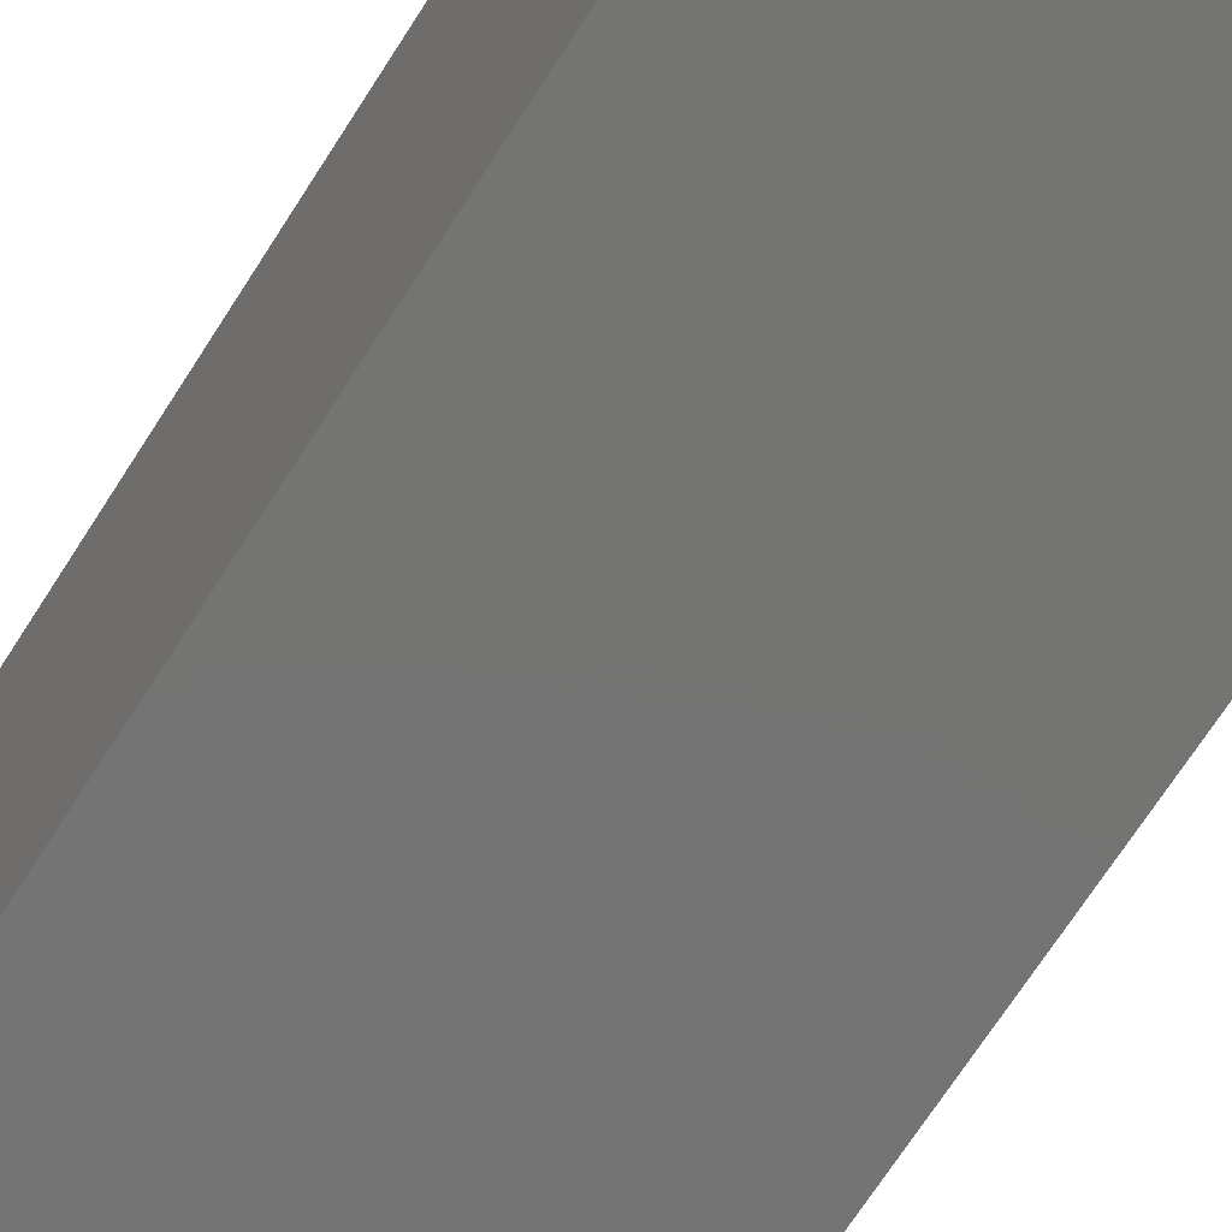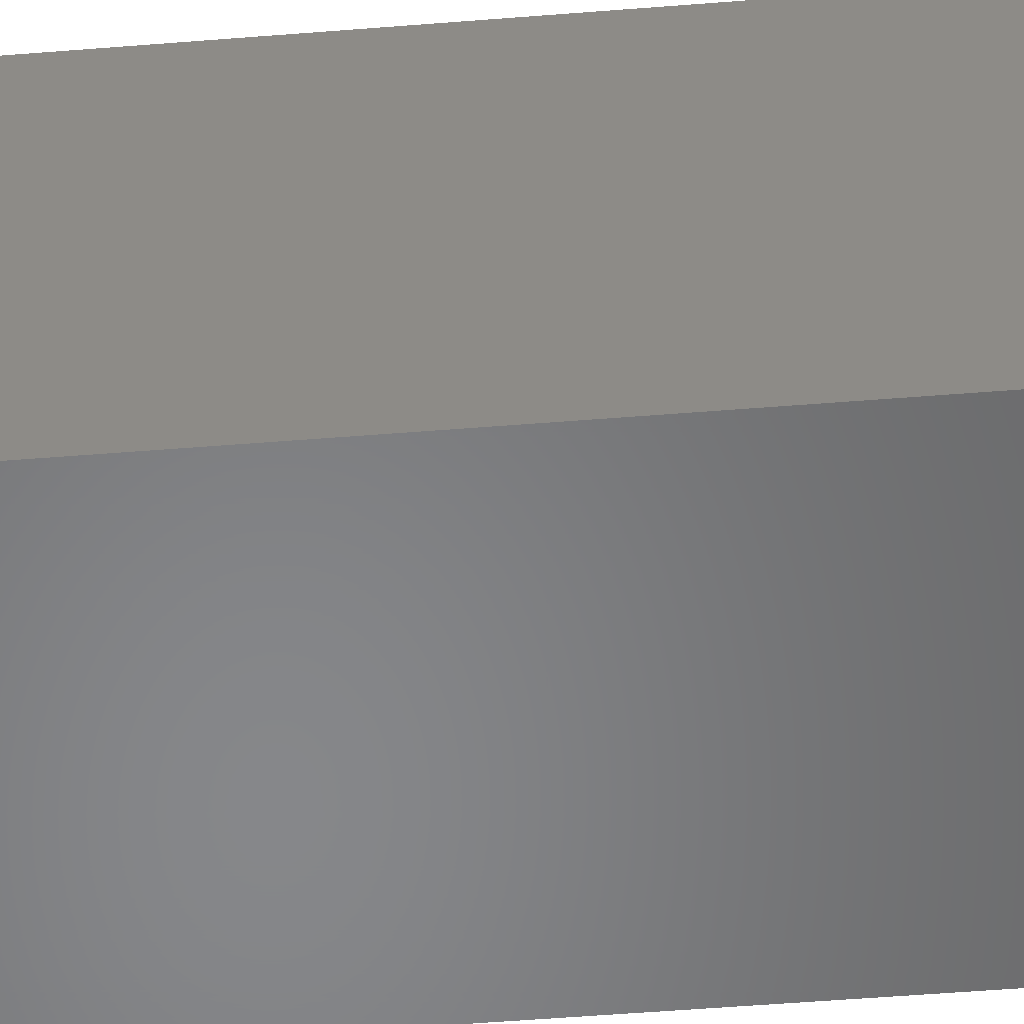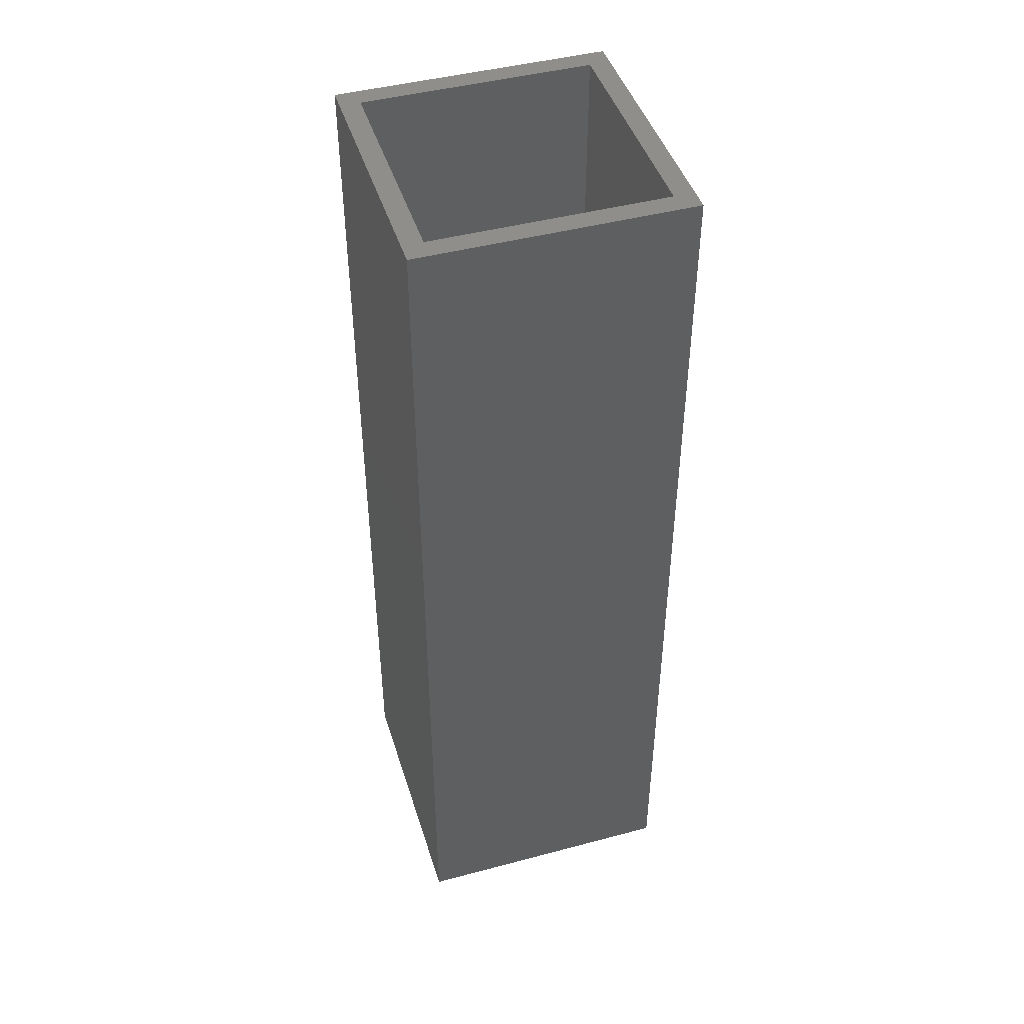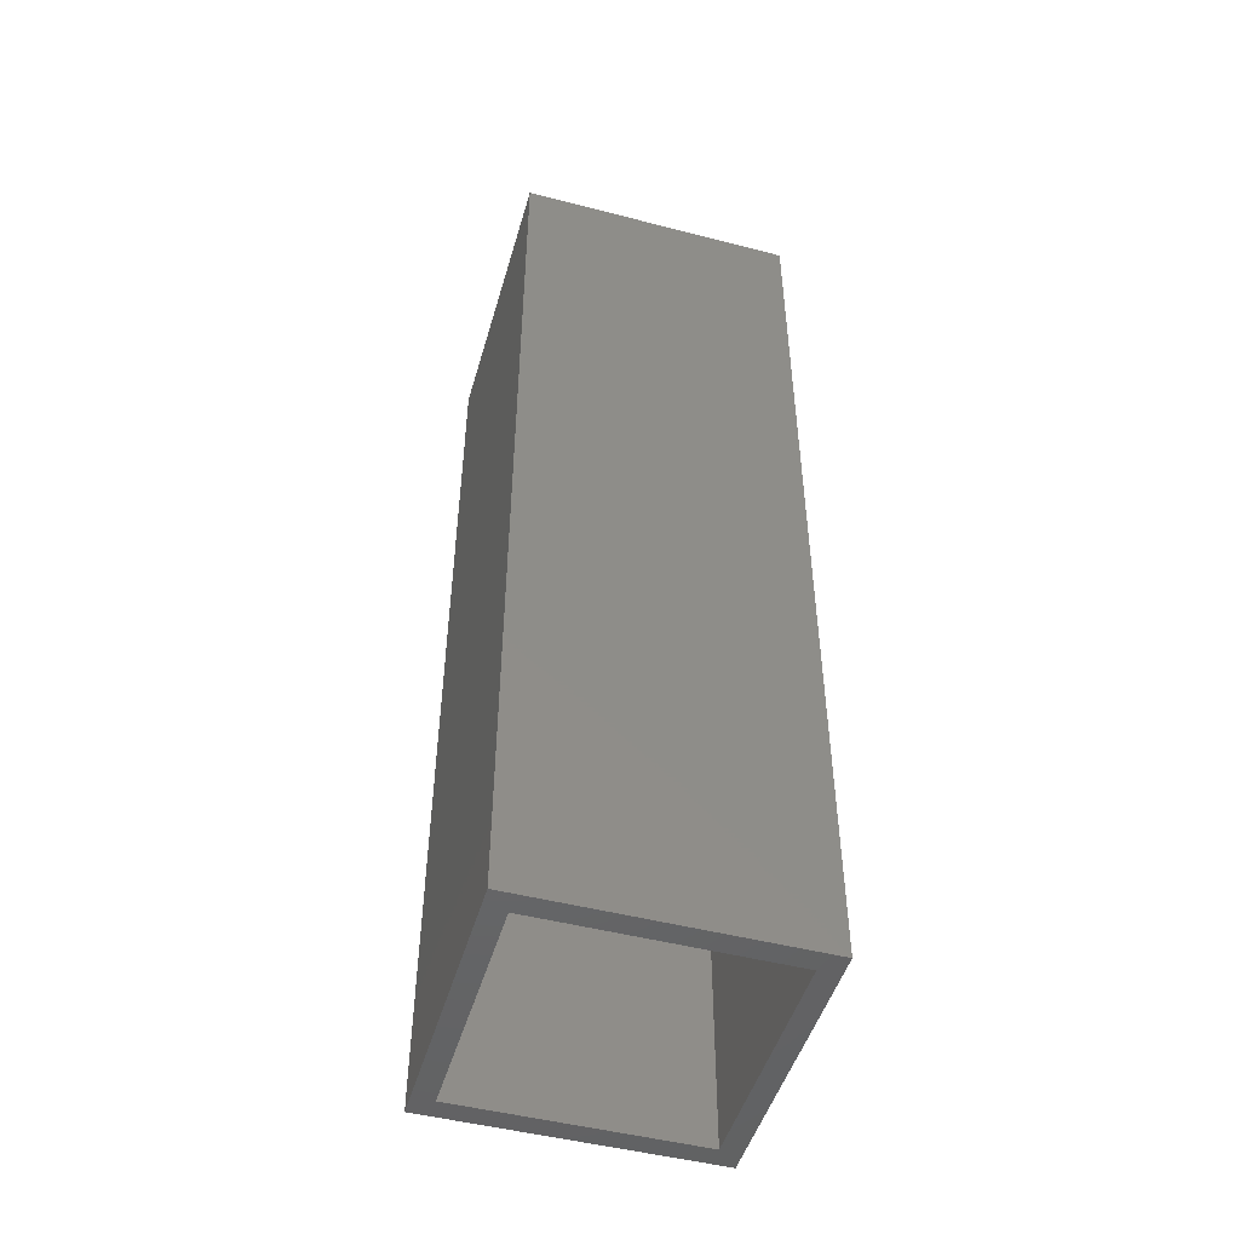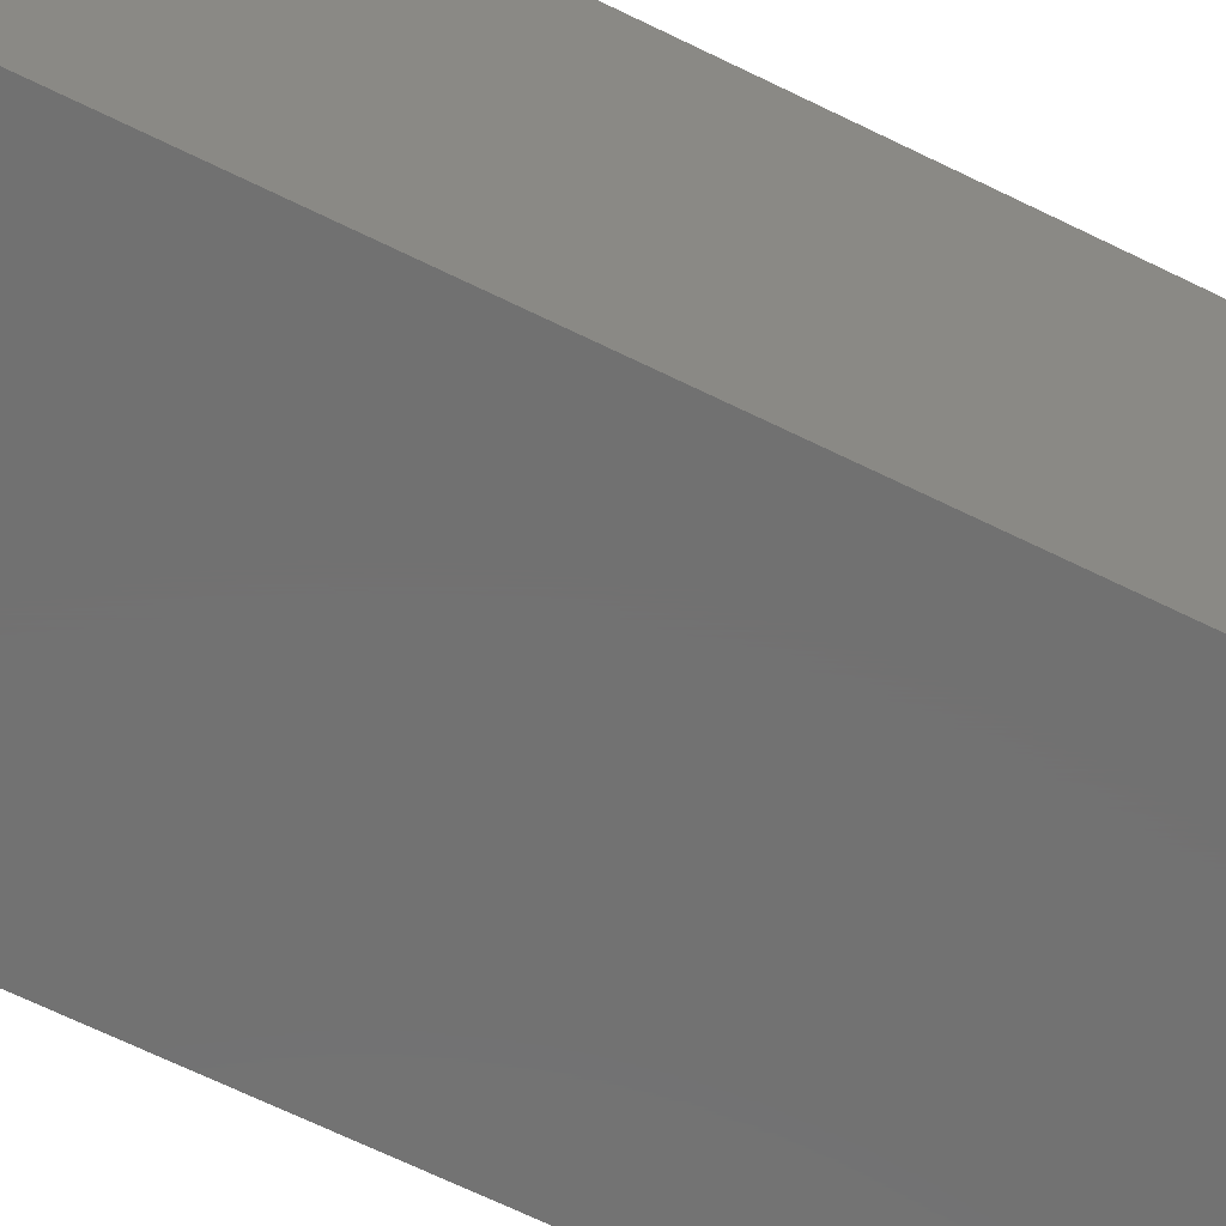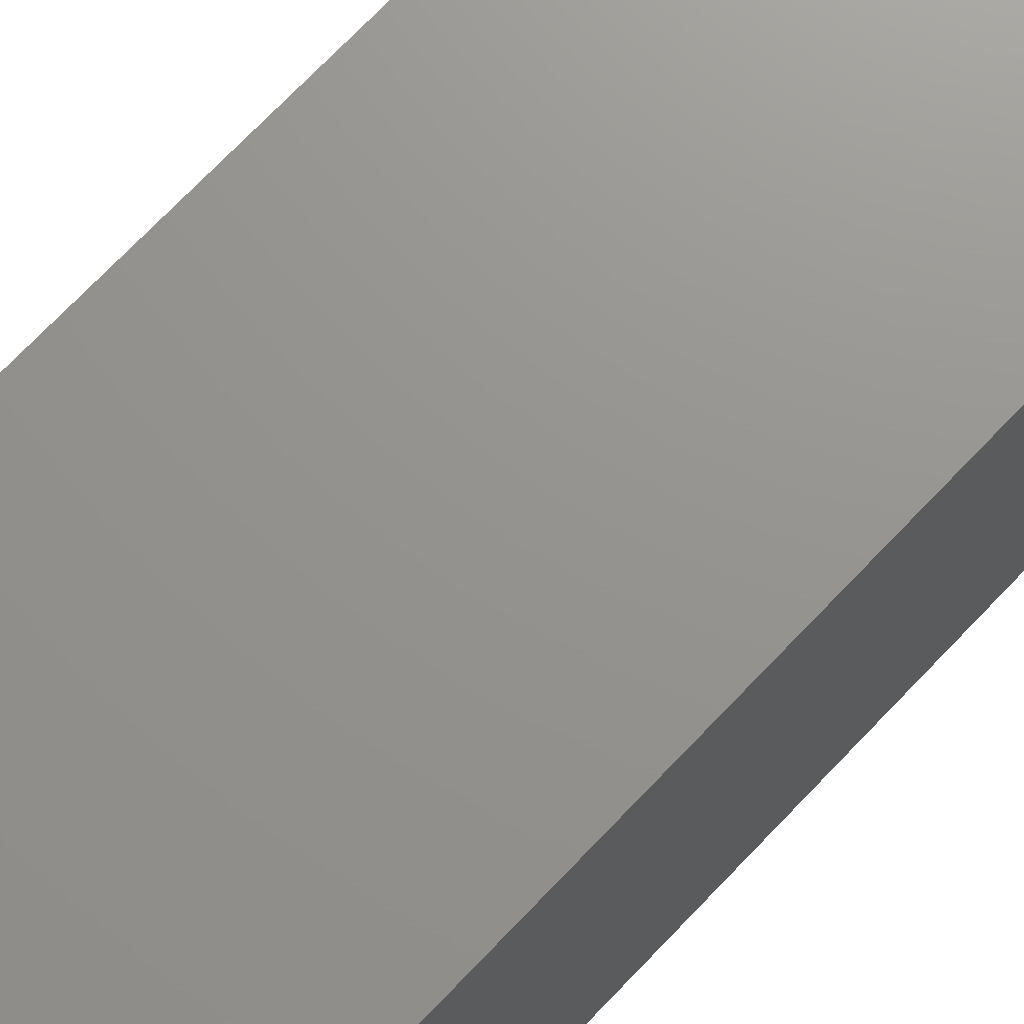
<metadata>
{"format":"stl","ext":"stl","renderer":"f3d","projection":"perspective","resolution":1024,"background":"white","views":[{"elev":-66.1,"azim":148.1,"up":"+Y"},{"elev":-53.8,"azim":-85.1,"up":"+Y"},{"elev":45.1,"azim":-17.1,"up":"+Z"},{"elev":-48.6,"azim":163.9,"up":"+Z"},{"elev":-63.4,"azim":63.1,"up":"+Y"},{"elev":71.1,"azim":43.5,"up":"+Y"}]}
</metadata>
<code>
# stl→obj: 16 verts, 32 faces
v 20 0 70
v 20 20 0
v 20 20 70
v 20 0 0
v 18.5 18.5 70
v 1.5 18.5 70
v 0 20 70
v 1.5 1.5 70
v 18.5 1.5 70
v 0 0 70
v 18.5 1.5 0
v 1.5 1.5 0
v 0 0 0
v 1.5 18.5 0
v 18.5 18.5 0
v 0 20 0
f 1 2 3
f 2 1 4
f 3 5 1
f 3 6 5
f 6 7 8
f 7 6 3
f 9 1 5
f 8 1 9
f 8 10 1
f 10 8 7
f 4 11 2
f 4 12 11
f 12 13 14
f 13 12 4
f 15 2 11
f 14 2 15
f 14 16 2
f 16 14 13
f 13 7 16
f 7 13 10
f 2 7 3
f 7 2 16
f 13 1 10
f 1 13 4
f 11 5 15
f 5 11 9
f 8 14 6
f 14 8 12
f 14 5 6
f 5 14 15
f 11 8 9
f 8 11 12

</code>
